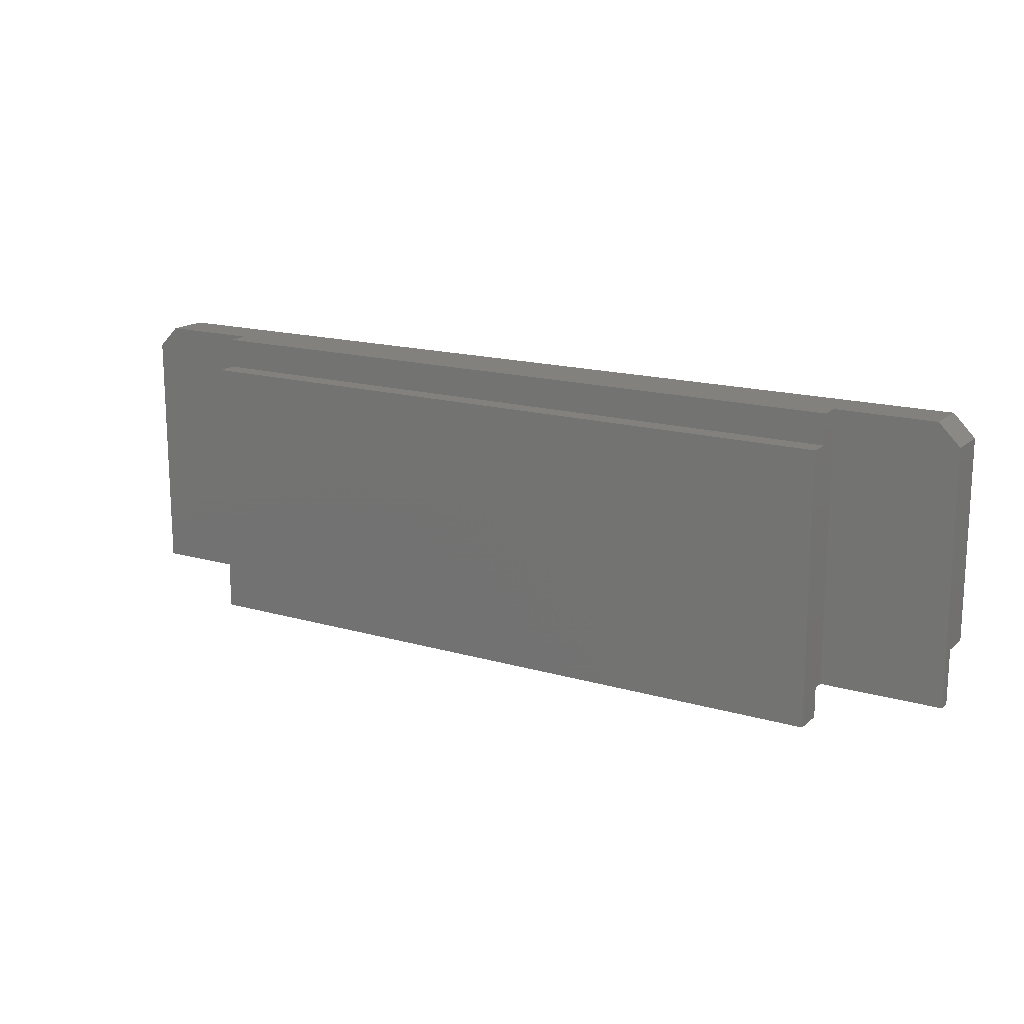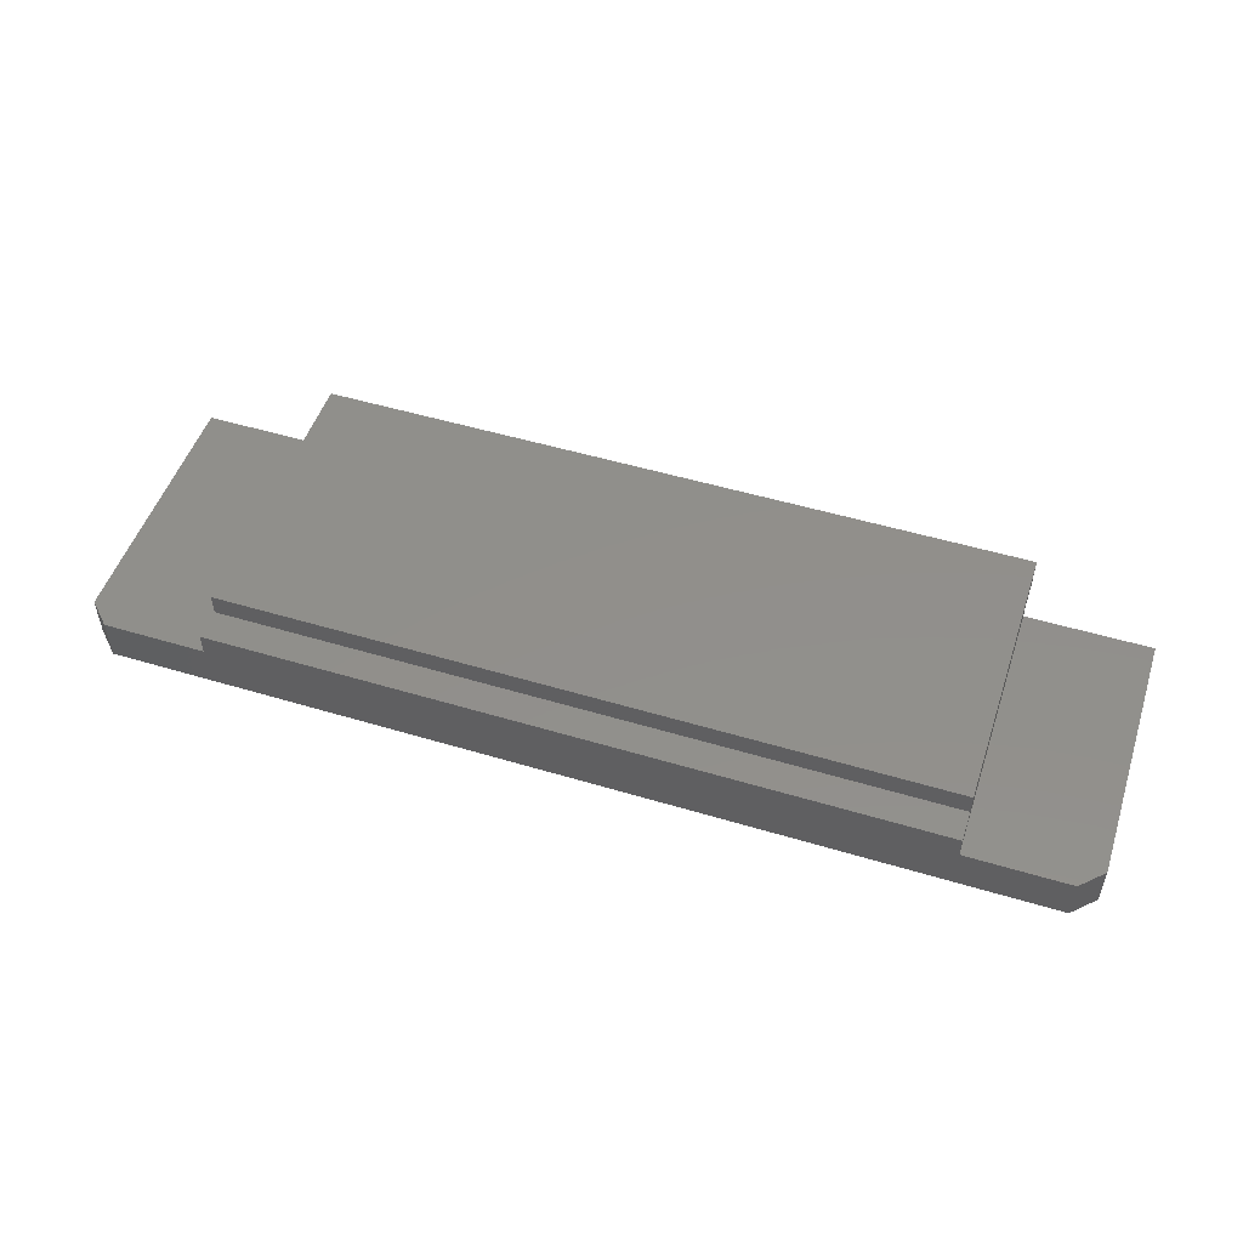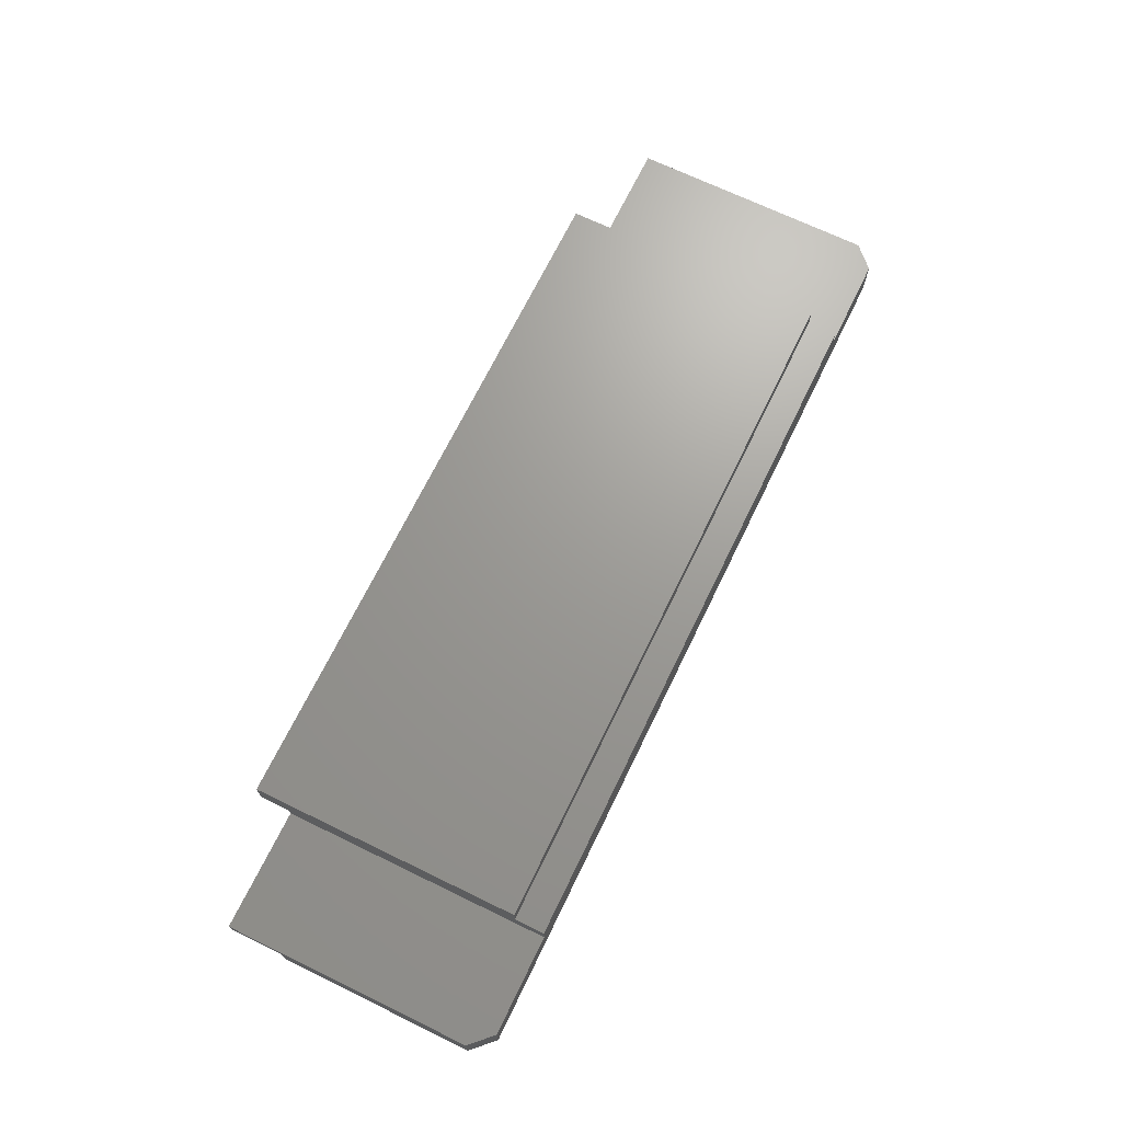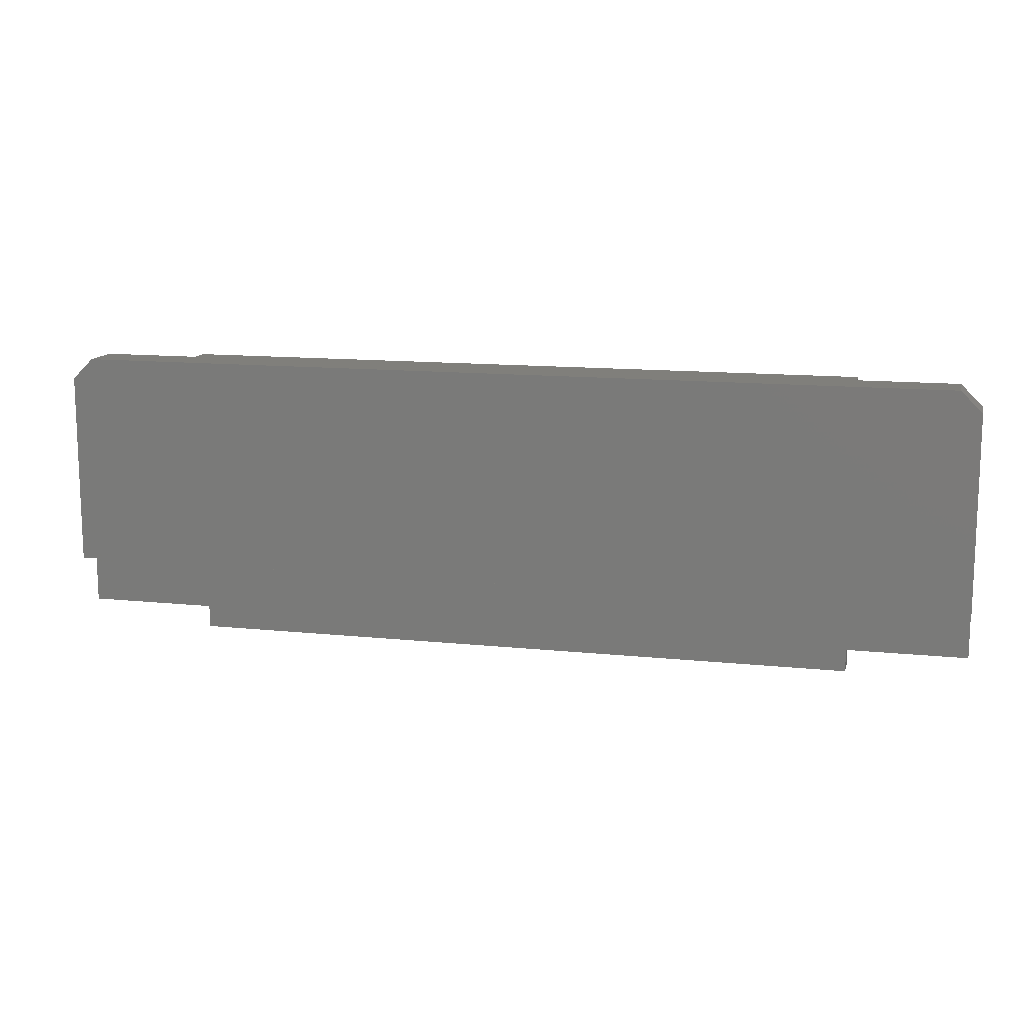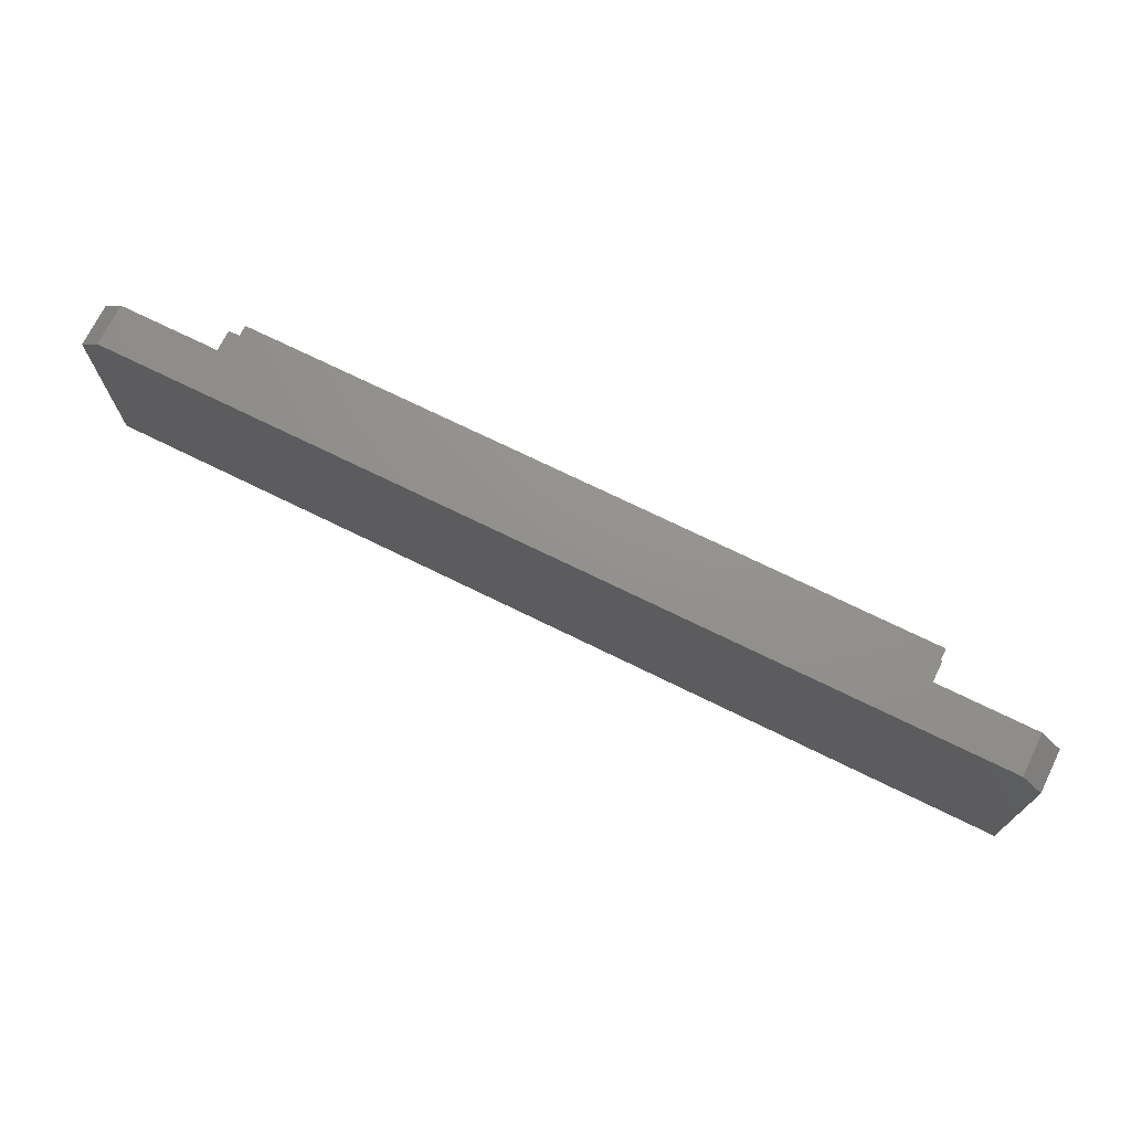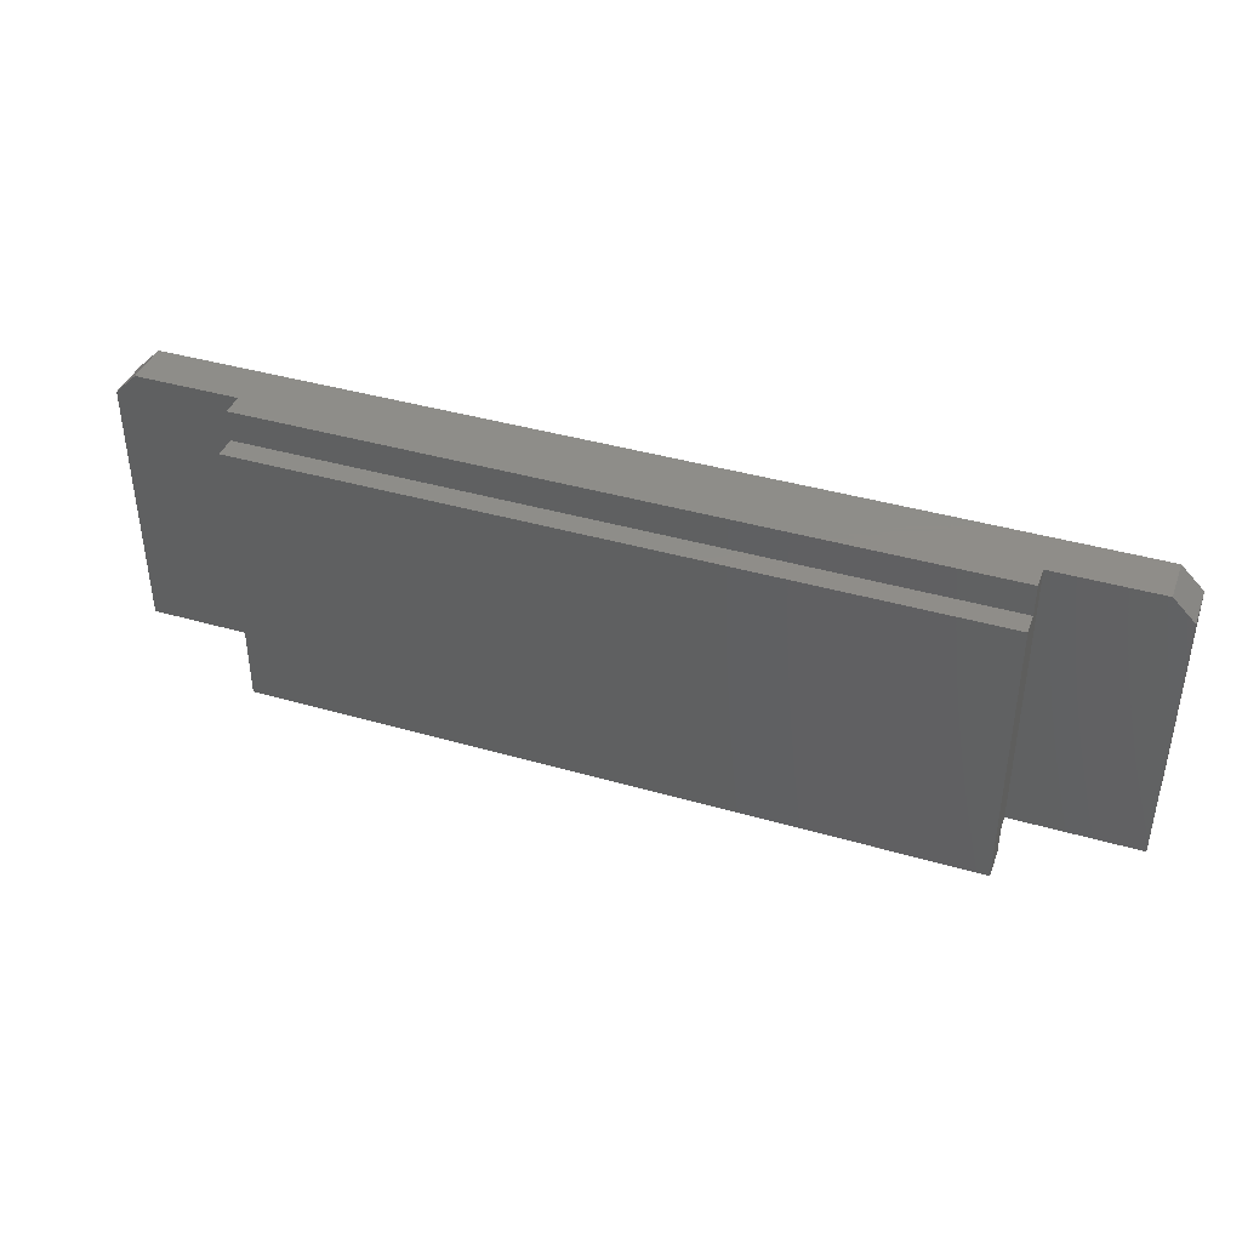
<metadata>
{"format":"stl","ext":"stl","renderer":"f3d","projection":"perspective","resolution":1024,"background":"white","views":[{"elev":16.2,"azim":31.0,"up":"+Y"},{"elev":50.8,"azim":-161.8,"up":"+Z"},{"elev":69.3,"azim":115.9,"up":"+Z"},{"elev":12.9,"azim":-166.4,"up":"+Y"},{"elev":71.9,"azim":-153.8,"up":"+Y"},{"elev":40.3,"azim":19.6,"up":"+Y"}]}
</metadata>
<code>
# stl→obj: 32 verts, 60 faces
v 310 28 10
v 310 10 10
v 0 28 10
v 0 10 10
v 0 10 14
v 0 92.93 14
v 0 92.93 0
v 0 28 0
v 40 10 14
v 310 10 14
v 270 10 14
v 40 10 18
v 270 10 18
v 310 28 0
v 310 92.93 0
v 310 92.93 14
v 7.071 100 0
v 302.9 100 0
v 7.071 100 14
v 40 100 14
v 40 90 28
v 40 90 21
v 40 0 28
v 40 100 21
v 40 0 18
v 270 0 18
v 270 100 14
v 270 90 21
v 270 100 21
v 270 90 28
v 270 0 28
v 302.9 100 14
f 1 2 3
f 3 2 4
f 4 5 3
f 3 5 6
f 3 6 7
f 3 7 8
f 9 5 2
f 2 10 11
f 12 2 11
f 13 12 11
f 12 9 2
f 5 4 2
f 14 1 3
f 8 14 3
f 10 2 1
f 15 10 1
f 14 15 1
f 15 16 10
f 8 7 14
f 14 7 17
f 14 17 18
f 14 18 15
f 19 17 6
f 6 17 7
f 9 20 19
f 5 9 6
f 19 6 9
f 21 22 23
f 20 22 24
f 23 22 20
f 12 20 9
f 23 20 12
f 25 23 12
f 13 26 12
f 12 26 25
f 13 11 27
f 28 13 29
f 29 13 27
f 30 13 28
f 31 13 30
f 26 13 31
f 32 10 16
f 32 27 10
f 27 11 10
f 32 16 15
f 18 32 15
f 17 19 18
f 18 19 20
f 18 20 24
f 27 24 29
f 18 24 27
f 32 18 27
f 21 23 31
f 30 21 31
f 23 25 26
f 31 23 26
f 28 29 24
f 22 28 24
f 30 28 21
f 21 28 22

</code>
